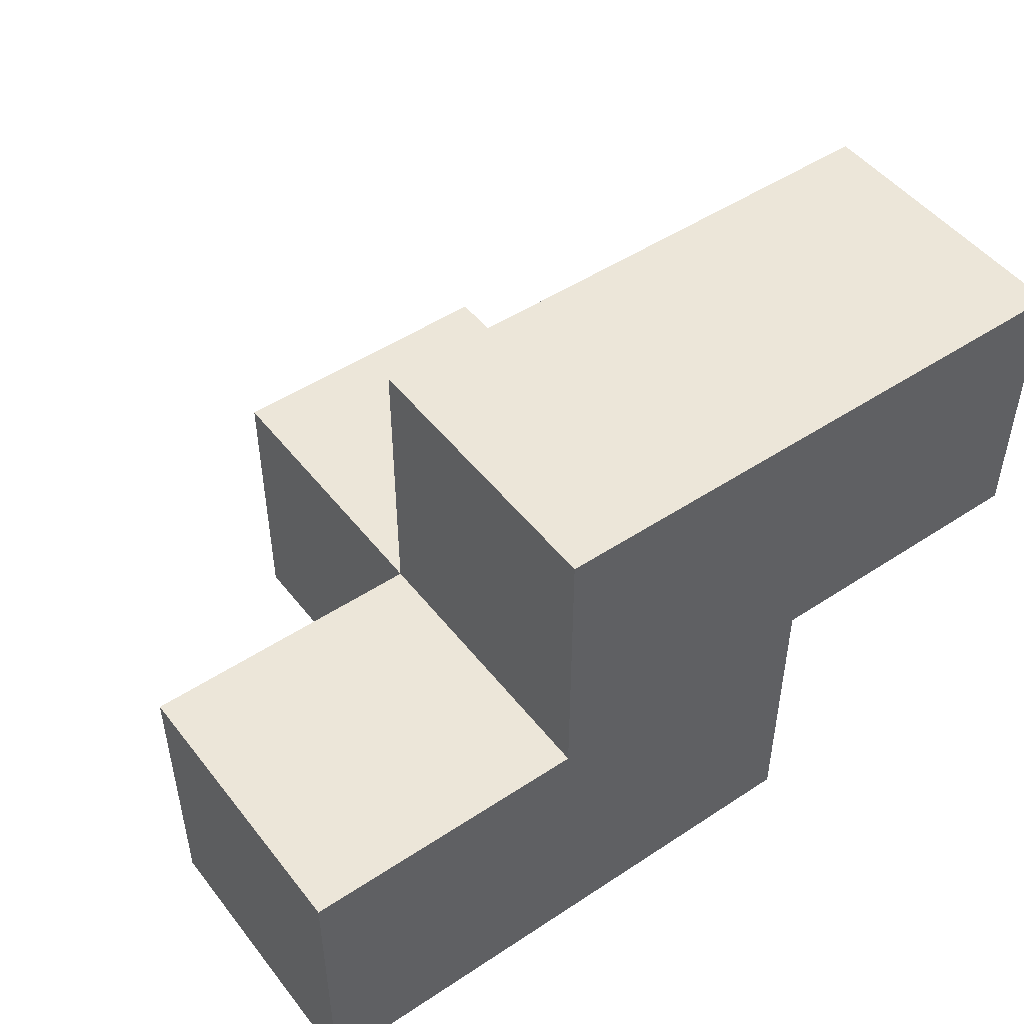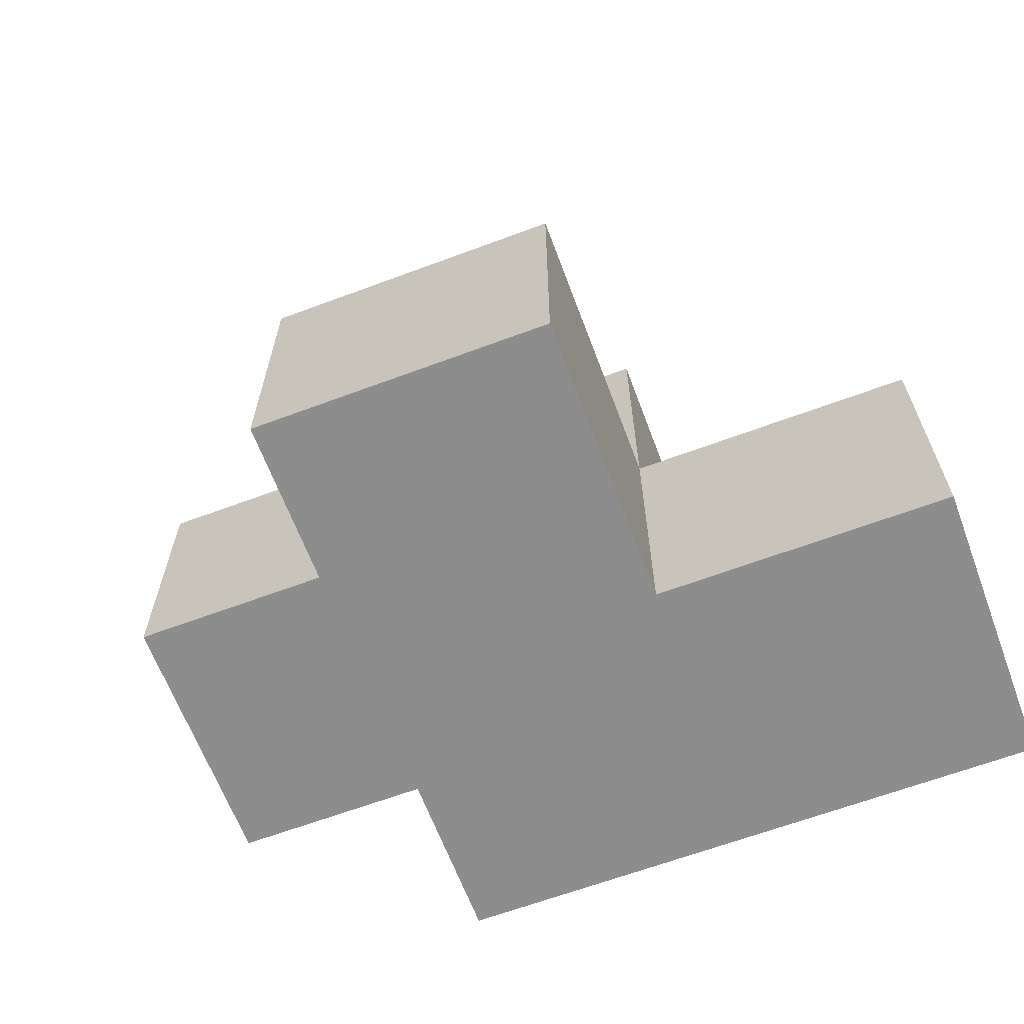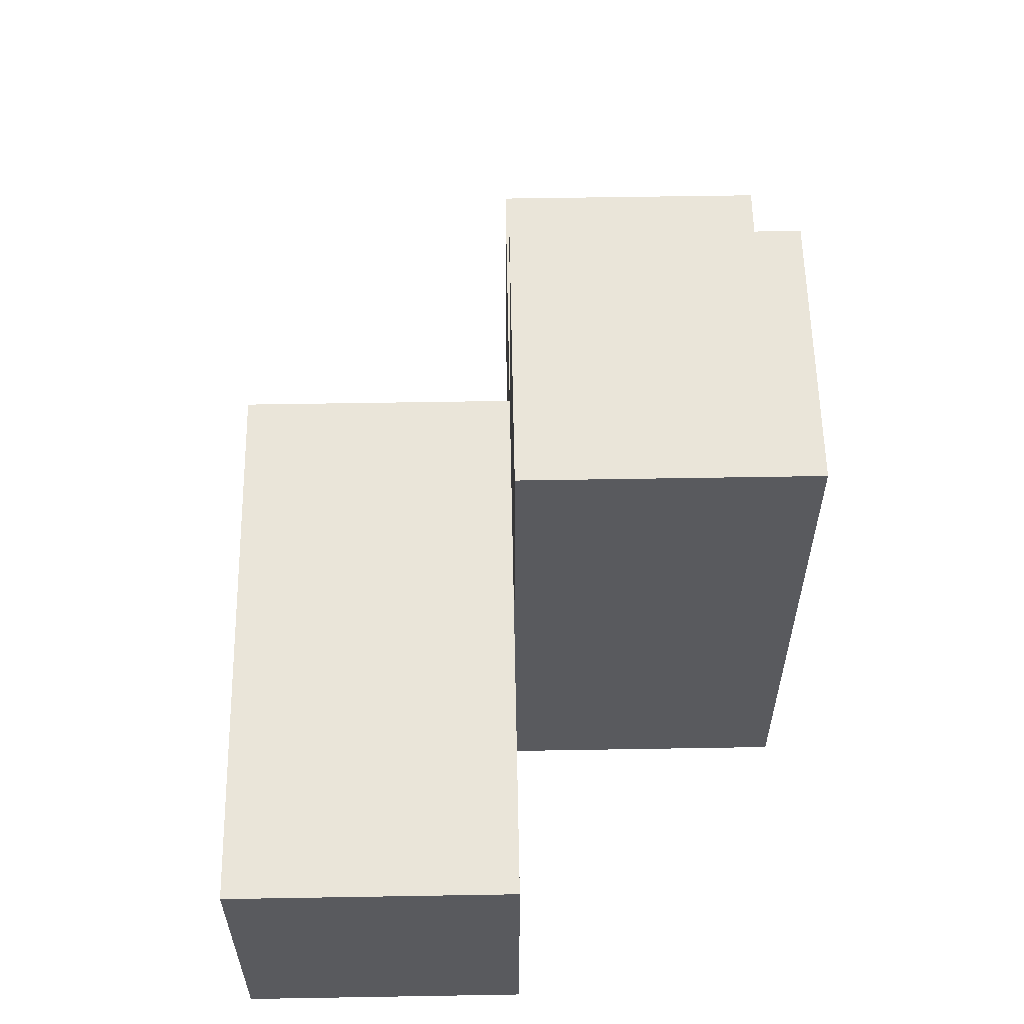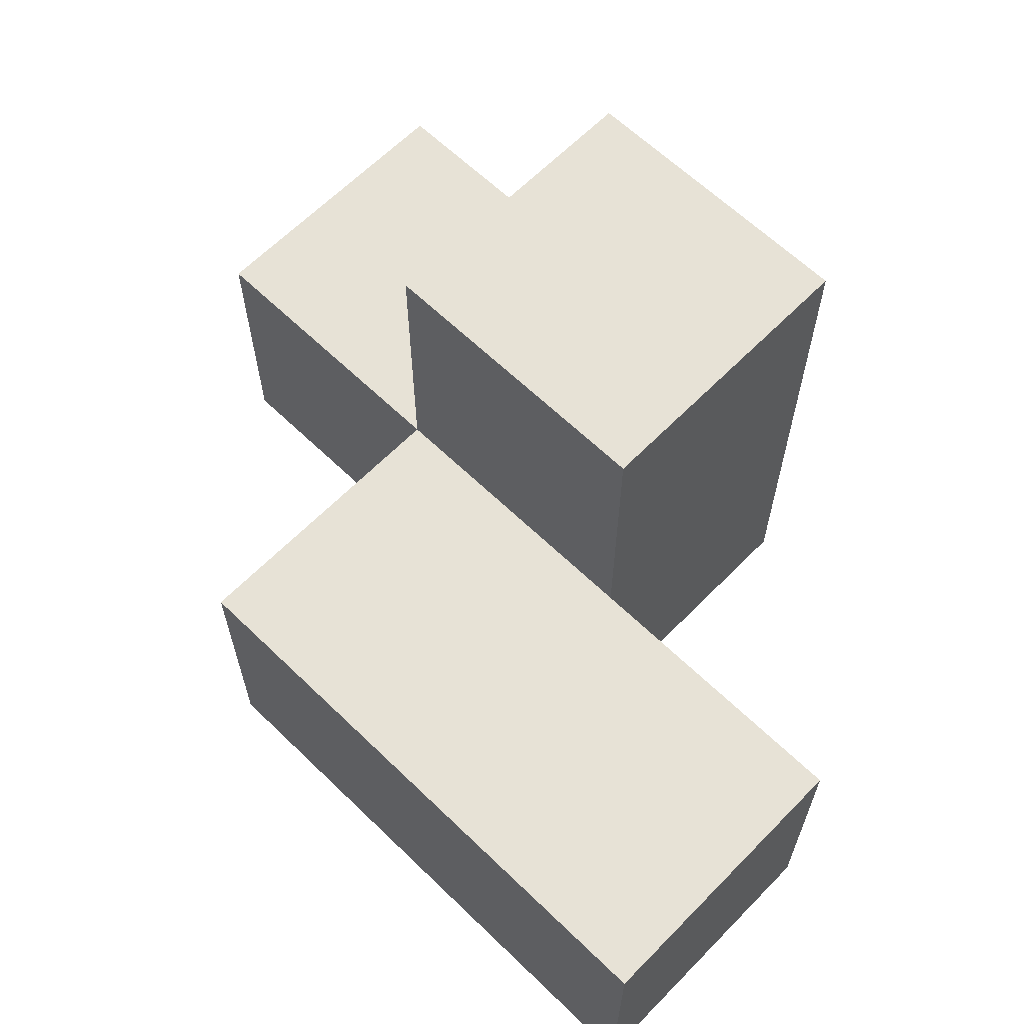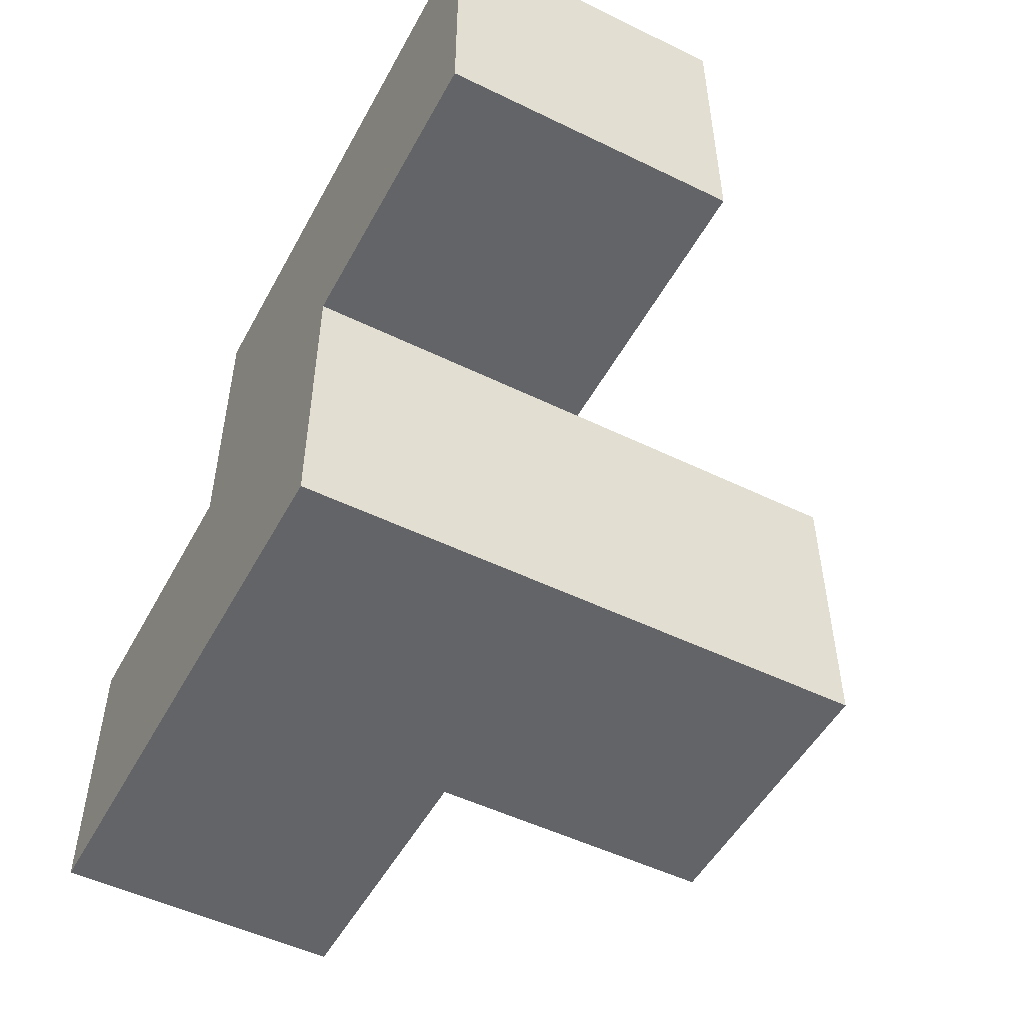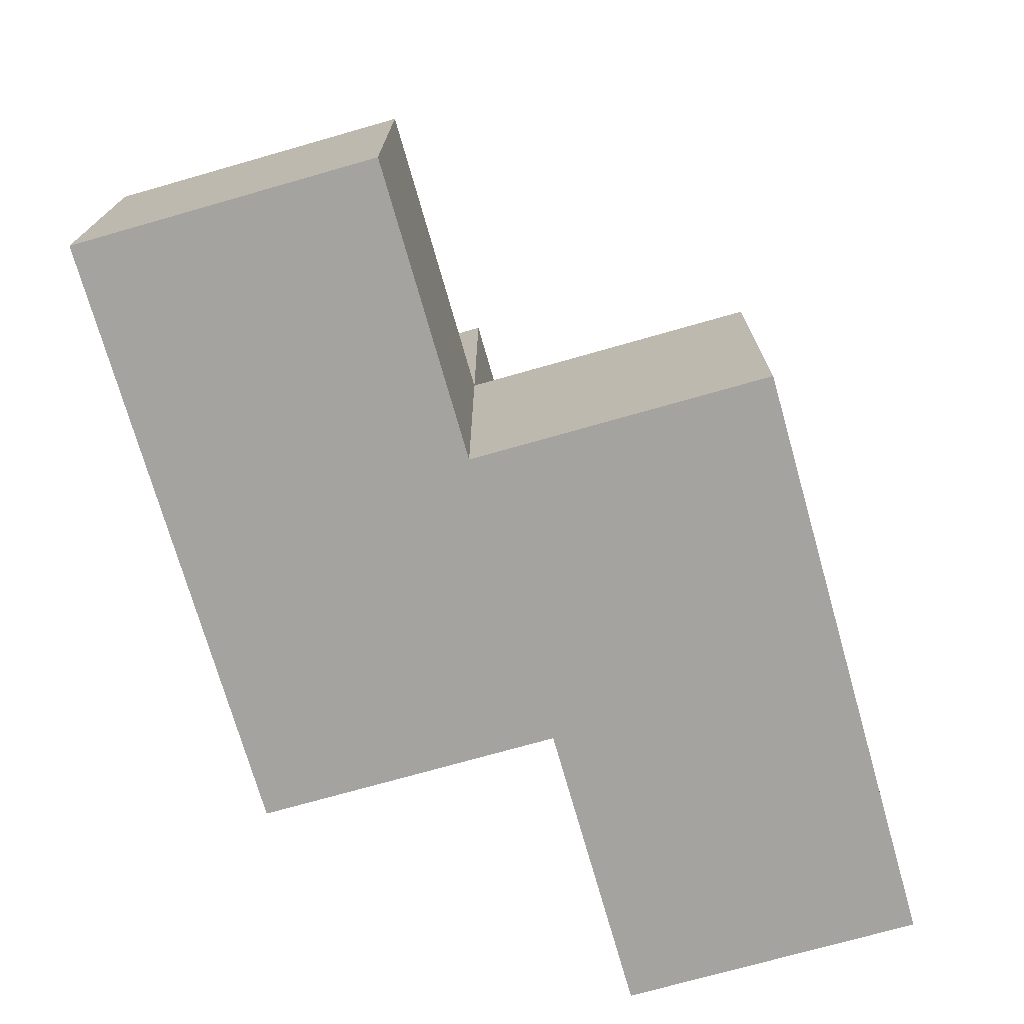
<metadata>
{"format":"obj","ext":"obj","renderer":"f3d","projection":"perspective","resolution":1024,"background":"white","views":[{"elev":48.9,"azim":143.7,"up":"+Y"},{"elev":-64.7,"azim":20.6,"up":"+Y"},{"elev":58.3,"azim":-91.0,"up":"+Z"},{"elev":63.2,"azim":-135.7,"up":"+Z"},{"elev":-51.1,"azim":-117.9,"up":"+Y"},{"elev":-73.0,"azim":105.9,"up":"+Z"}]}
</metadata>
<code>
v 2.005 0.009167 2.007
v 2.005 1.989 2.007
v 2.005 0.9992 2.997
v 1.015 1.989 2.007
v 2.995 0.9992 2.007
v 3.985 0.9992 2.007
v 2.995 0.009167 2.997
v 1.015 0.9992 2.997
v 2.005 0.9992 2.007
v 3.985 0.009167 2.997
v 2.005 0.009167 3.987
v 2.995 0.9992 3.987
v 2.995 1.989 2.997
v 1.015 0.9992 2.007
v 2.995 0.009167 2.007
v 3.985 0.009167 2.007
v 2.005 0.009167 2.997
v 2.005 0.9992 3.987
v 2.005 1.989 2.997
v 2.995 0.9992 2.997
v 2.995 1.989 2.007
v 1.015 1.989 2.997
v 3.985 0.9992 2.997
v 2.995 0.009167 3.987
f 15 1 5
f 9 5 1
f 1 15 17
f 7 17 15
f 9 1 3
f 17 3 1
f 16 15 6
f 5 6 15
f 7 10 20
f 23 20 10
f 15 16 7
f 10 7 16
f 6 5 23
f 20 23 5
f 16 6 10
f 23 10 6
f 5 9 21
f 2 21 9
f 3 20 19
f 13 19 20
f 21 2 13
f 19 13 2
f 5 21 20
f 13 20 21
f 11 24 18
f 12 18 24
f 17 7 11
f 24 11 7
f 20 3 12
f 18 12 3
f 3 17 18
f 11 18 17
f 7 20 24
f 12 24 20
f 9 14 2
f 4 2 14
f 8 3 22
f 19 22 3
f 14 9 8
f 3 8 9
f 2 4 19
f 22 19 4
f 4 14 22
f 8 22 14

</code>
